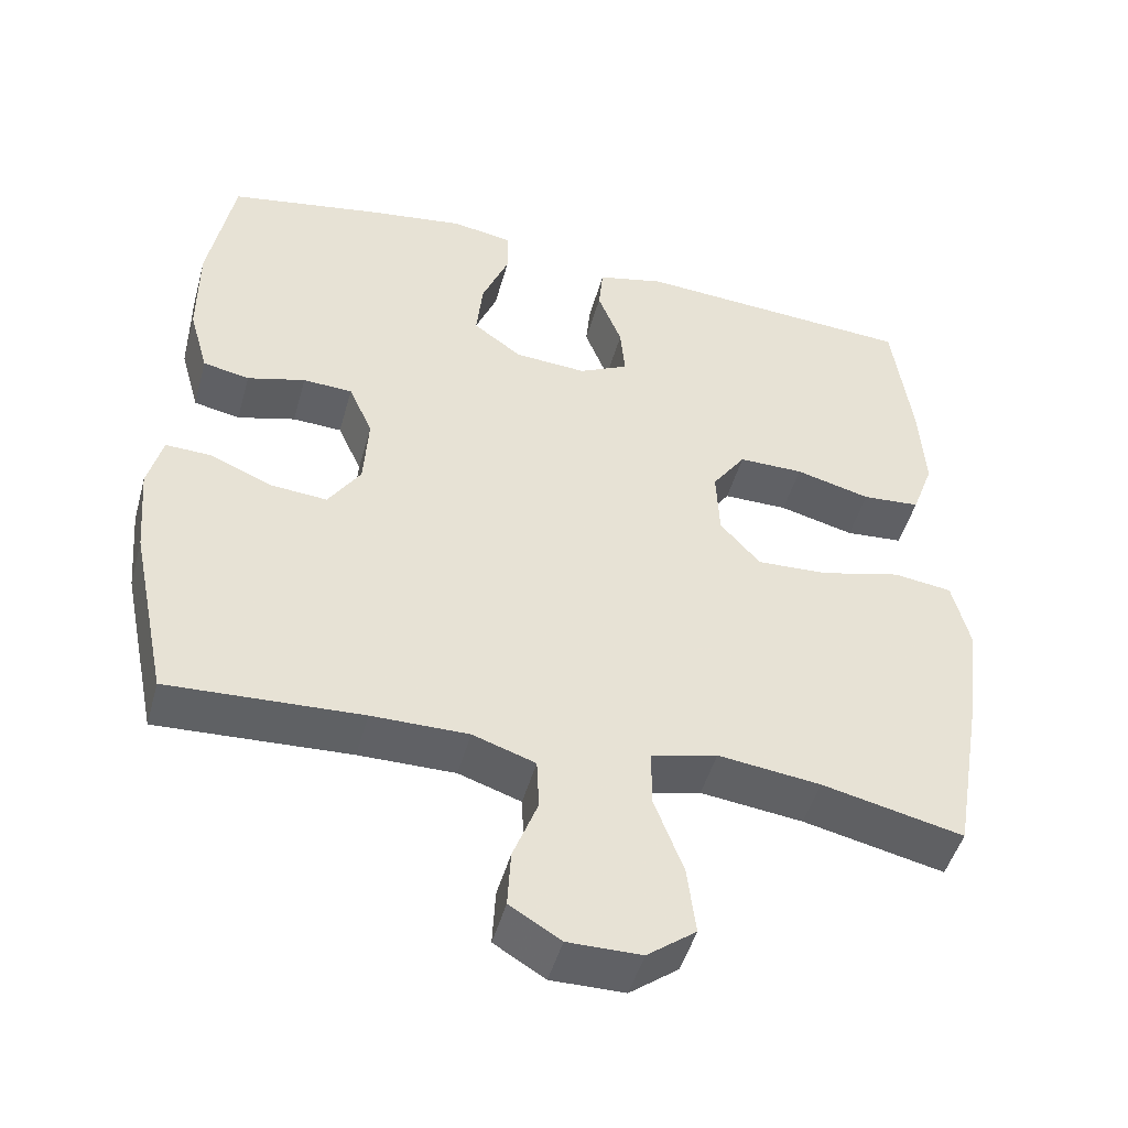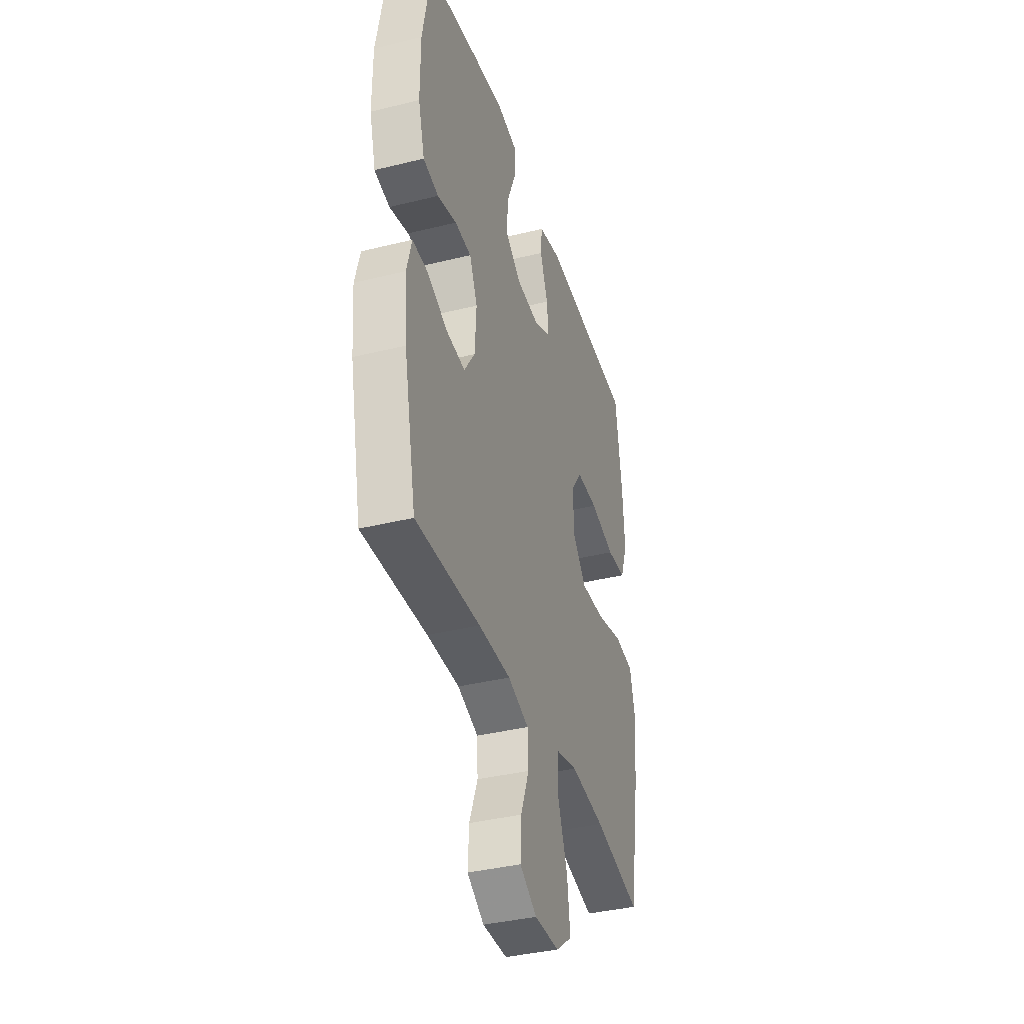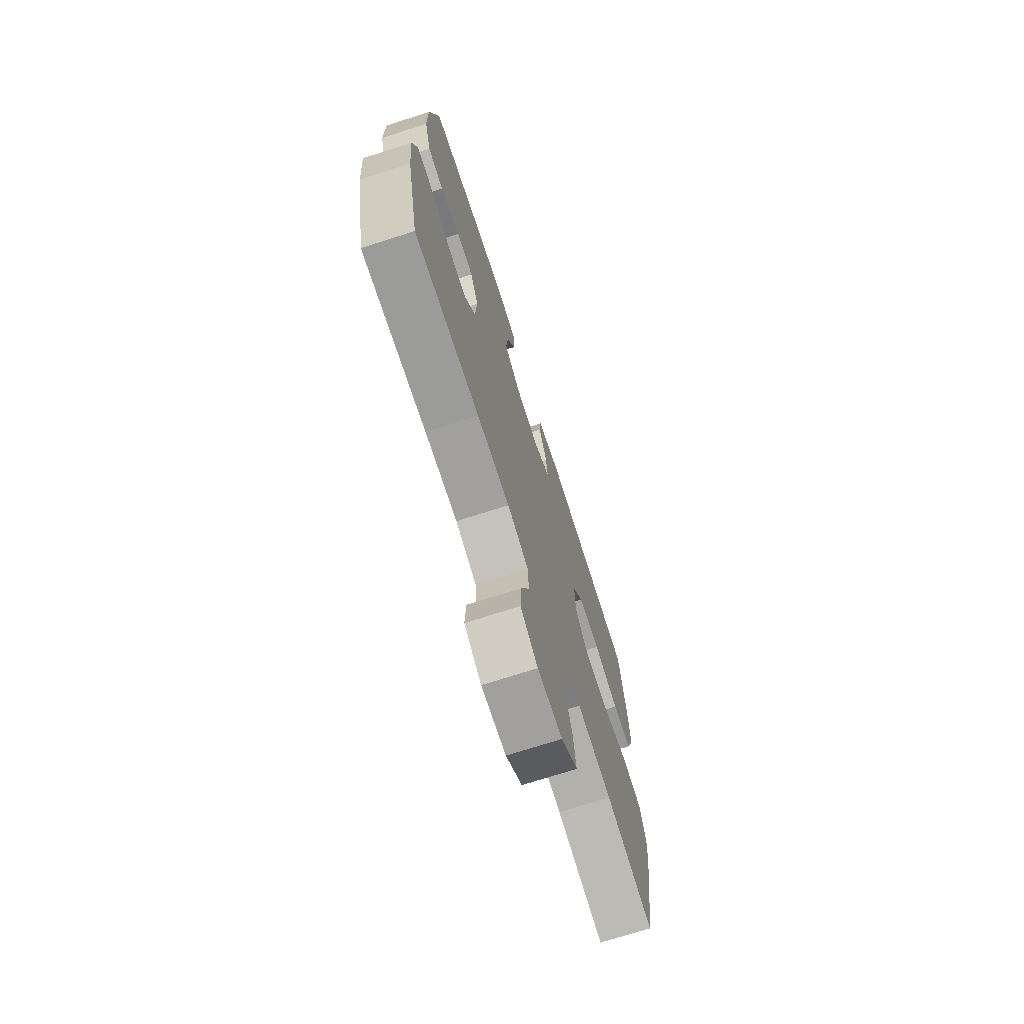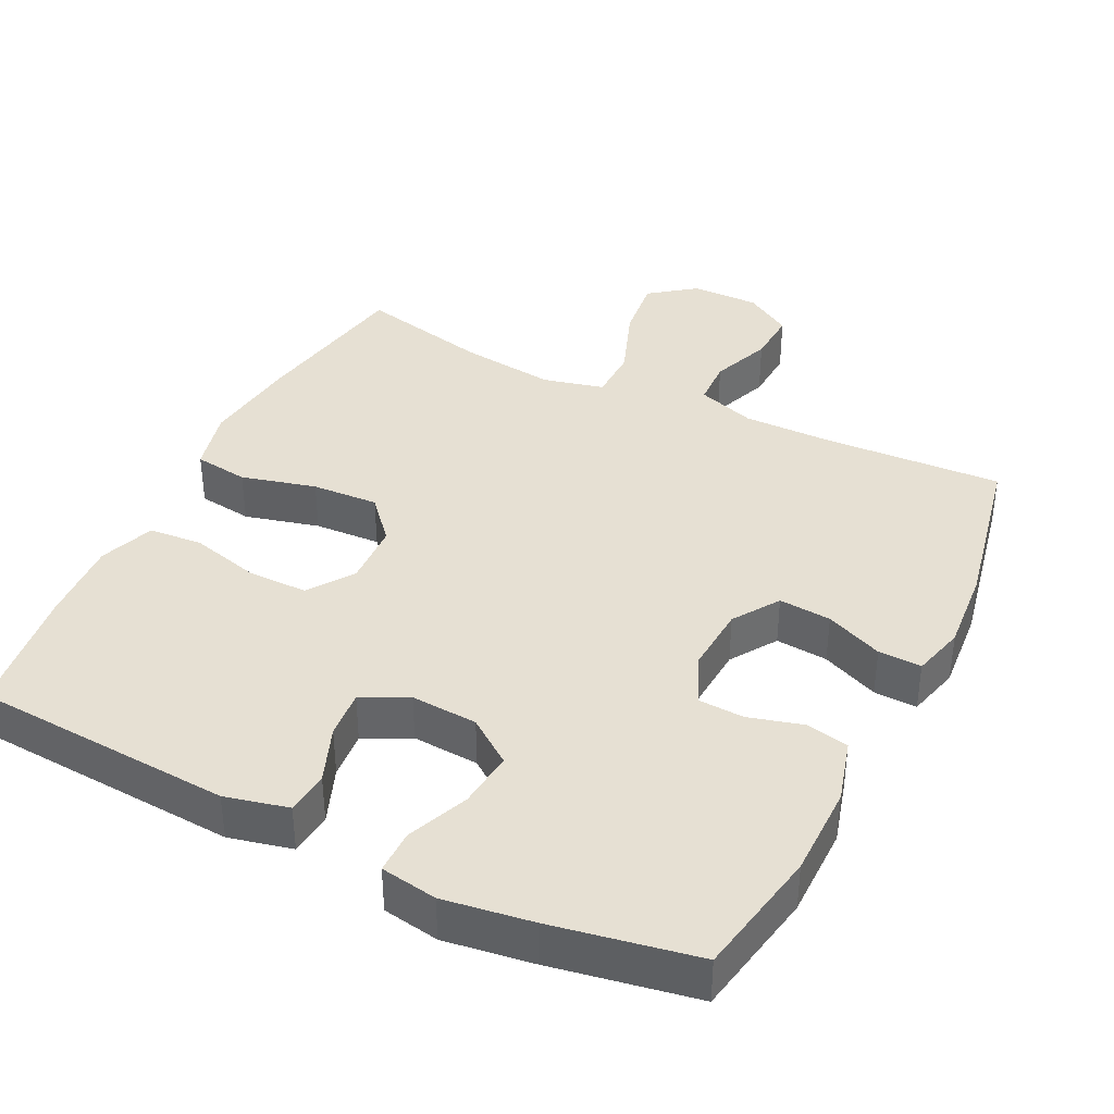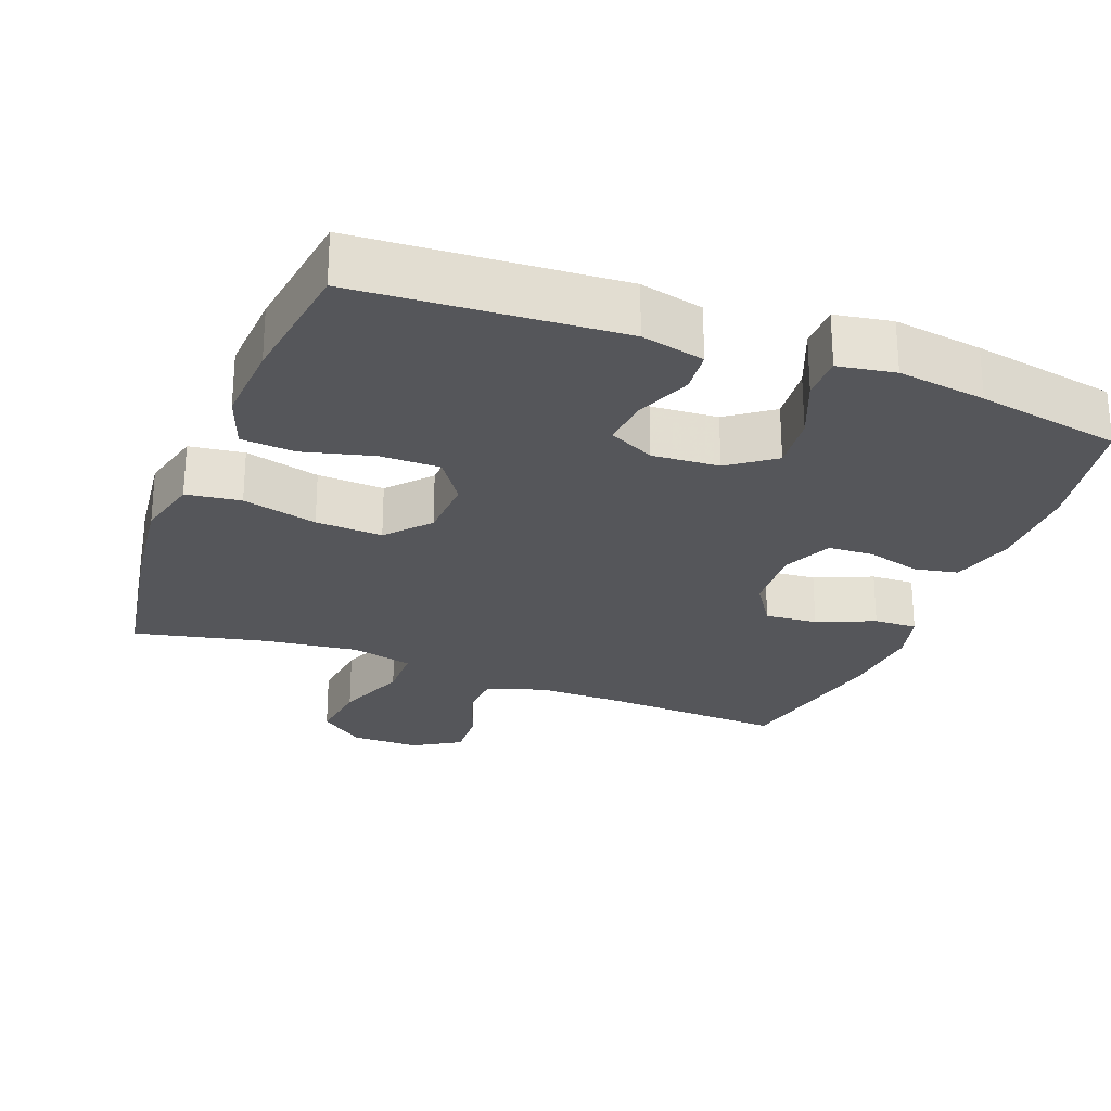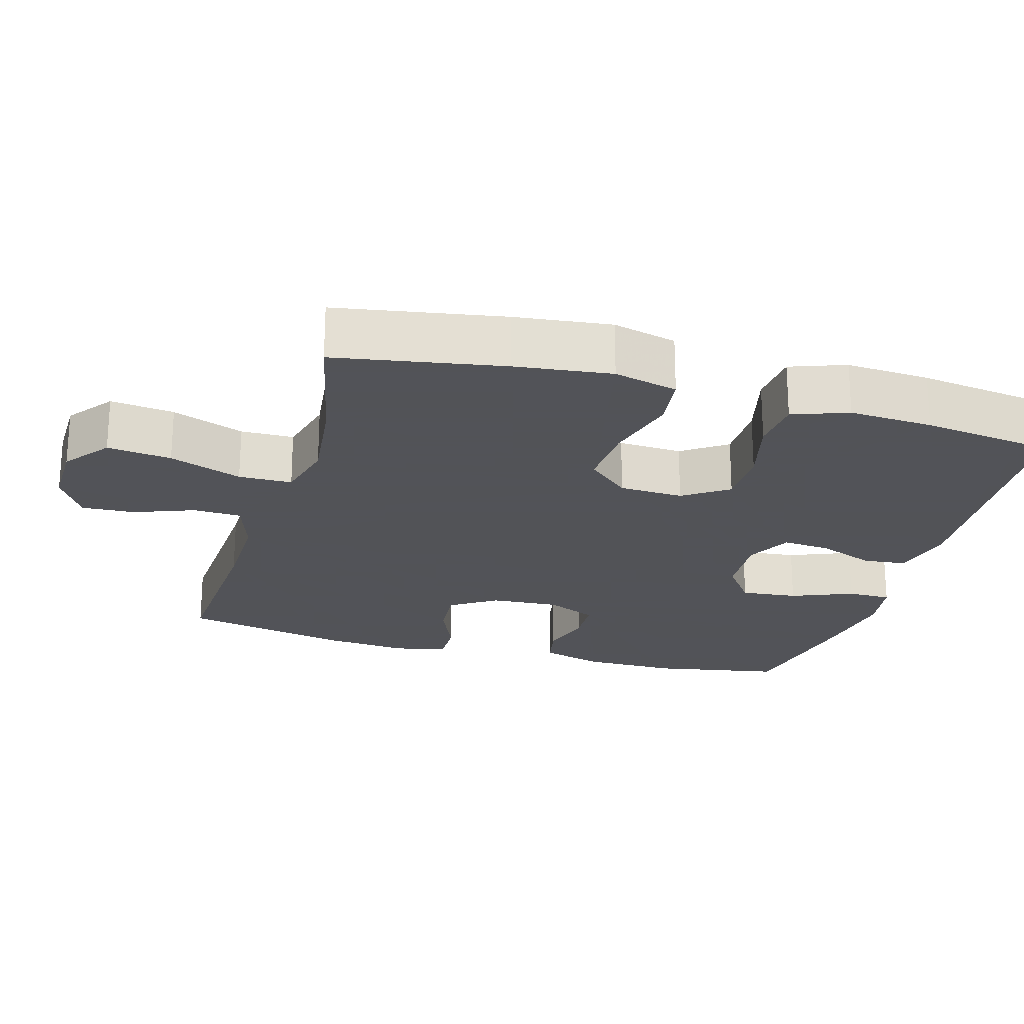
<metadata>
{"format":"obj","ext":"obj","renderer":"f3d","projection":"perspective","resolution":1024,"background":"white","views":[{"elev":-47.8,"azim":164.7,"up":"+Z"},{"elev":-38.0,"azim":107.4,"up":"+Z"},{"elev":-72.3,"azim":107.8,"up":"+Z"},{"elev":38.5,"azim":26.4,"up":"+Y"},{"elev":-25.9,"azim":-20.9,"up":"+Y"},{"elev":-22.5,"azim":-106.1,"up":"+Y"}]}
</metadata>
<code>
v -0.5 0.07 0.5
v -0.137 0.07 0.523
v -0.049 0.07 0.502
v -0.043 0.07 0.442
v -0.074 0.07 0.363
v -0.08 0.07 0.296
v -0.016 0.07 0.264
v 0.077 0.07 0.27
v 0.14 0.07 0.316
v 0.132 0.07 0.395
v 0.097 0.07 0.481
v 0.097 0.07 0.542
v 0.176 0.07 0.555
v 0.299 0.07 0.537
v 0.5 0.07 0.5
v 0.533 0.07 0.321
v 0.533 0.07 0.192
v 0.508 0.07 0.103
v 0.448 0.07 0.091
v 0.373 0.07 0.112
v 0.309 0.07 0.109
v 0.278 0.07 0.04
v 0.284 0.07 -0.056
v 0.326 0.07 -0.12
v 0.399 0.07 -0.114
v 0.479 0.07 -0.08
v 0.539 0.07 -0.078
v 0.558 0.07 -0.151
v 0.548 0.07 -0.268
v 0.5 0.07 -0.5
v 0.25 0.07 -0.487
v 0.125 0.07 -0.486
v 0.044 0.07 -0.513
v 0.041 0.07 -0.579
v 0.073 0.07 -0.663
v 0.077 0.07 -0.737
v 0.011 0.07 -0.777
v -0.084 0.07 -0.776
v -0.147 0.07 -0.728
v -0.136 0.07 -0.639
v -0.098 0.07 -0.538
v -0.099 0.07 -0.464
v -0.184 0.07 -0.443
v -0.317 0.07 -0.459
v -0.5 0.07 -0.5
v -0.54 0.07 -0.269
v -0.556 0.07 -0.135
v -0.534 0.07 -0.046
v -0.458 0.07 -0.036
v -0.354 0.07 -0.063
v -0.261 0.07 -0.068
v -0.209 0.07 -0.009
v -0.205 0.07 0.08
v -0.248 0.07 0.142
v -0.332 0.07 0.142
v -0.429 0.07 0.117
v -0.504 0.07 0.123
v -0.532 0.07 0.2
v -0.525 0.07 0.317
v -0.5 0 0.5
v -0.137 0 0.523
v -0.049 0 0.502
v -0.043 0 0.442
v -0.074 0 0.363
v -0.08 0 0.296
v -0.016 0 0.264
v 0.077 0 0.27
v 0.14 0 0.316
v 0.132 0 0.395
v 0.097 0 0.481
v 0.097 0 0.542
v 0.176 0 0.555
v 0.299 0 0.537
v 0.5 0 0.5
v 0.533 0 0.321
v 0.533 0 0.192
v 0.508 0 0.103
v 0.448 0 0.091
v 0.373 0 0.112
v 0.309 0 0.109
v 0.278 0 0.04
v 0.284 0 -0.056
v 0.326 0 -0.12
v 0.399 0 -0.114
v 0.479 0 -0.08
v 0.539 0 -0.078
v 0.558 0 -0.151
v 0.548 0 -0.268
v 0.5 0 -0.5
v 0.25 0 -0.487
v 0.125 0 -0.486
v 0.044 0 -0.513
v 0.041 0 -0.579
v 0.073 0 -0.663
v 0.077 0 -0.737
v 0.011 0 -0.777
v -0.084 0 -0.776
v -0.147 0 -0.728
v -0.136 0 -0.639
v -0.098 0 -0.538
v -0.099 0 -0.464
v -0.184 0 -0.443
v -0.317 0 -0.459
v -0.5 0 -0.5
v -0.54 0 -0.269
v -0.556 0 -0.135
v -0.534 0 -0.046
v -0.458 0 -0.036
v -0.354 0 -0.063
v -0.261 0 -0.068
v -0.209 0 -0.009
v -0.205 0 0.08
v -0.248 0 0.142
v -0.332 0 0.142
v -0.429 0 0.117
v -0.504 0 0.123
v -0.532 0 0.2
v -0.525 0 0.317
f 55 56 57 58
f 54 55 58 59
f 47 48 49 50
f 47 50 51
f 44 45 46 47
f 43 44 47 51
f 42 43 51 52
f 38 39 40 41
f 38 41 42
f 37 38 42
f 34 35 36 37
f 33 34 37 42
f 32 33 42 52
f 28 29 30 31
f 25 26 27 28
f 24 25 28 31
f 23 24 31 32
f 17 18 19 20
f 17 20 21
f 16 17 21
f 15 16 21
f 14 15 21
f 13 14 21 22
f 10 11 12 13
f 9 10 13 22
f 2 3 4 5
f 2 5 6
f 54 59 1 2
f 53 54 2 6
f 52 53 6 7
f 32 52 7 8
f 22 23 32
f 8 9 22 32
f 117 116 115 114
f 118 117 114 113
f 109 108 107 106
f 110 109 106
f 106 105 104 103
f 110 106 103 102
f 111 110 102 101
f 100 99 98 97
f 101 100 97
f 101 97 96
f 96 95 94 93
f 101 96 93 92
f 111 101 92 91
f 90 89 88 87
f 87 86 85 84
f 90 87 84 83
f 91 90 83 82
f 79 78 77 76
f 80 79 76
f 80 76 75
f 80 75 74
f 80 74 73
f 81 80 73 72
f 72 71 70 69
f 81 72 69 68
f 64 63 62 61
f 65 64 61
f 61 60 118 113
f 65 61 113 112
f 66 65 112 111
f 67 66 111 91
f 91 82 81
f 91 81 68 67
f 1 60 61 2
f 2 61 62 3
f 3 62 63 4
f 4 63 64 5
f 5 64 65 6
f 6 65 66 7
f 7 66 67 8
f 8 67 68 9
f 9 68 69 10
f 10 69 70 11
f 11 70 71 12
f 12 71 72 13
f 13 72 73 14
f 14 73 74 15
f 15 74 75 16
f 16 75 76 17
f 17 76 77 18
f 18 77 78 19
f 19 78 79 20
f 20 79 80 21
f 21 80 81 22
f 22 81 82 23
f 23 82 83 24
f 24 83 84 25
f 25 84 85 26
f 26 85 86 27
f 27 86 87 28
f 28 87 88 29
f 29 88 89 30
f 30 89 90 31
f 31 90 91 32
f 32 91 92 33
f 33 92 93 34
f 34 93 94 35
f 35 94 95 36
f 36 95 96 37
f 37 96 97 38
f 38 97 98 39
f 39 98 99 40
f 40 99 100 41
f 41 100 101 42
f 42 101 102 43
f 43 102 103 44
f 44 103 104 45
f 45 104 105 46
f 46 105 106 47
f 47 106 107 48
f 48 107 108 49
f 49 108 109 50
f 50 109 110 51
f 51 110 111 52
f 52 111 112 53
f 53 112 113 54
f 54 113 114 55
f 55 114 115 56
f 56 115 116 57
f 57 116 117 58
f 58 117 118 59
f 59 118 60 1

</code>
